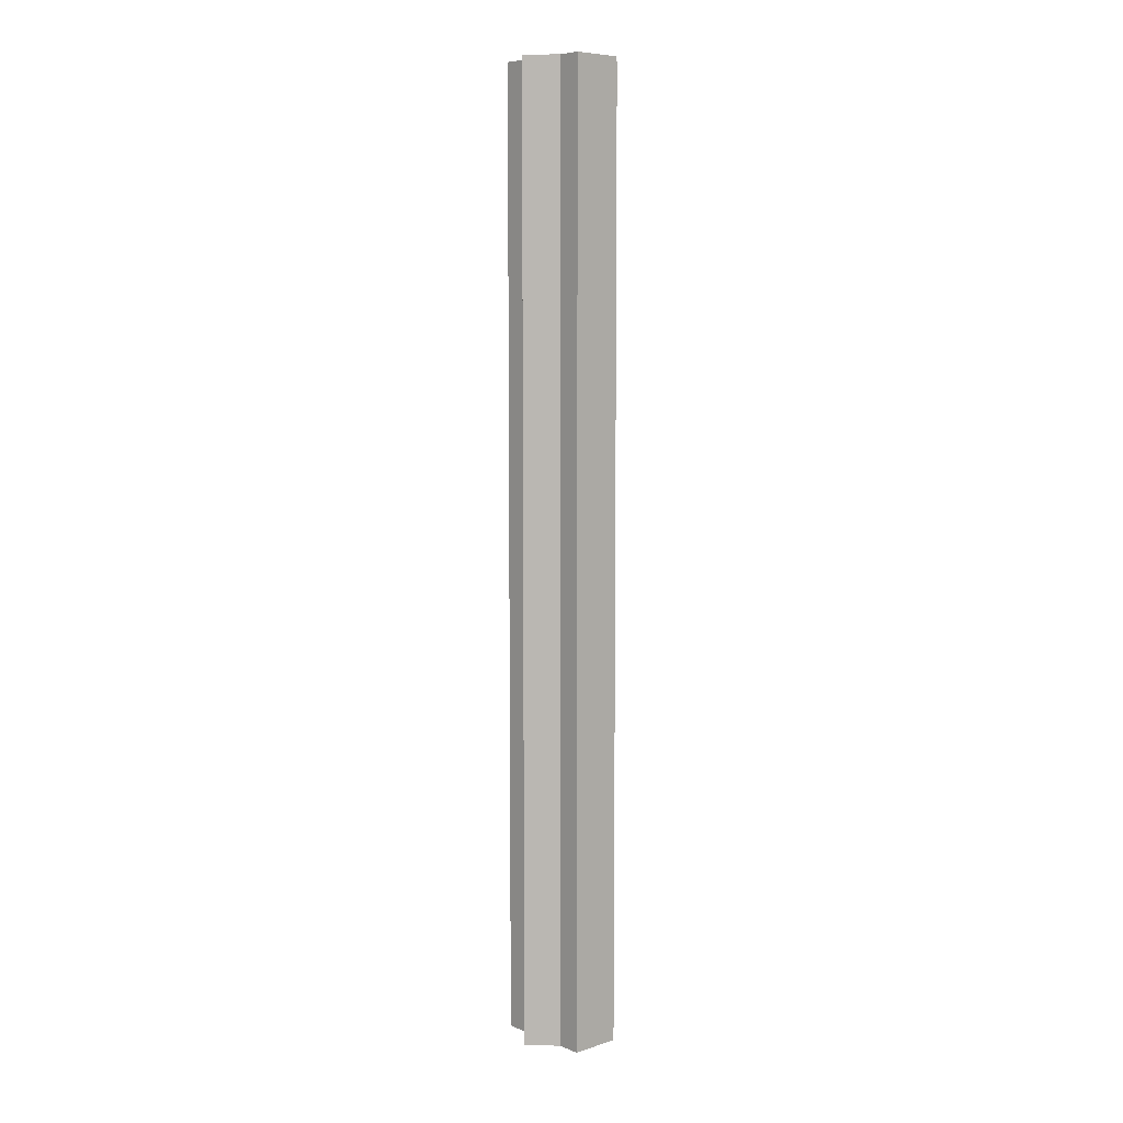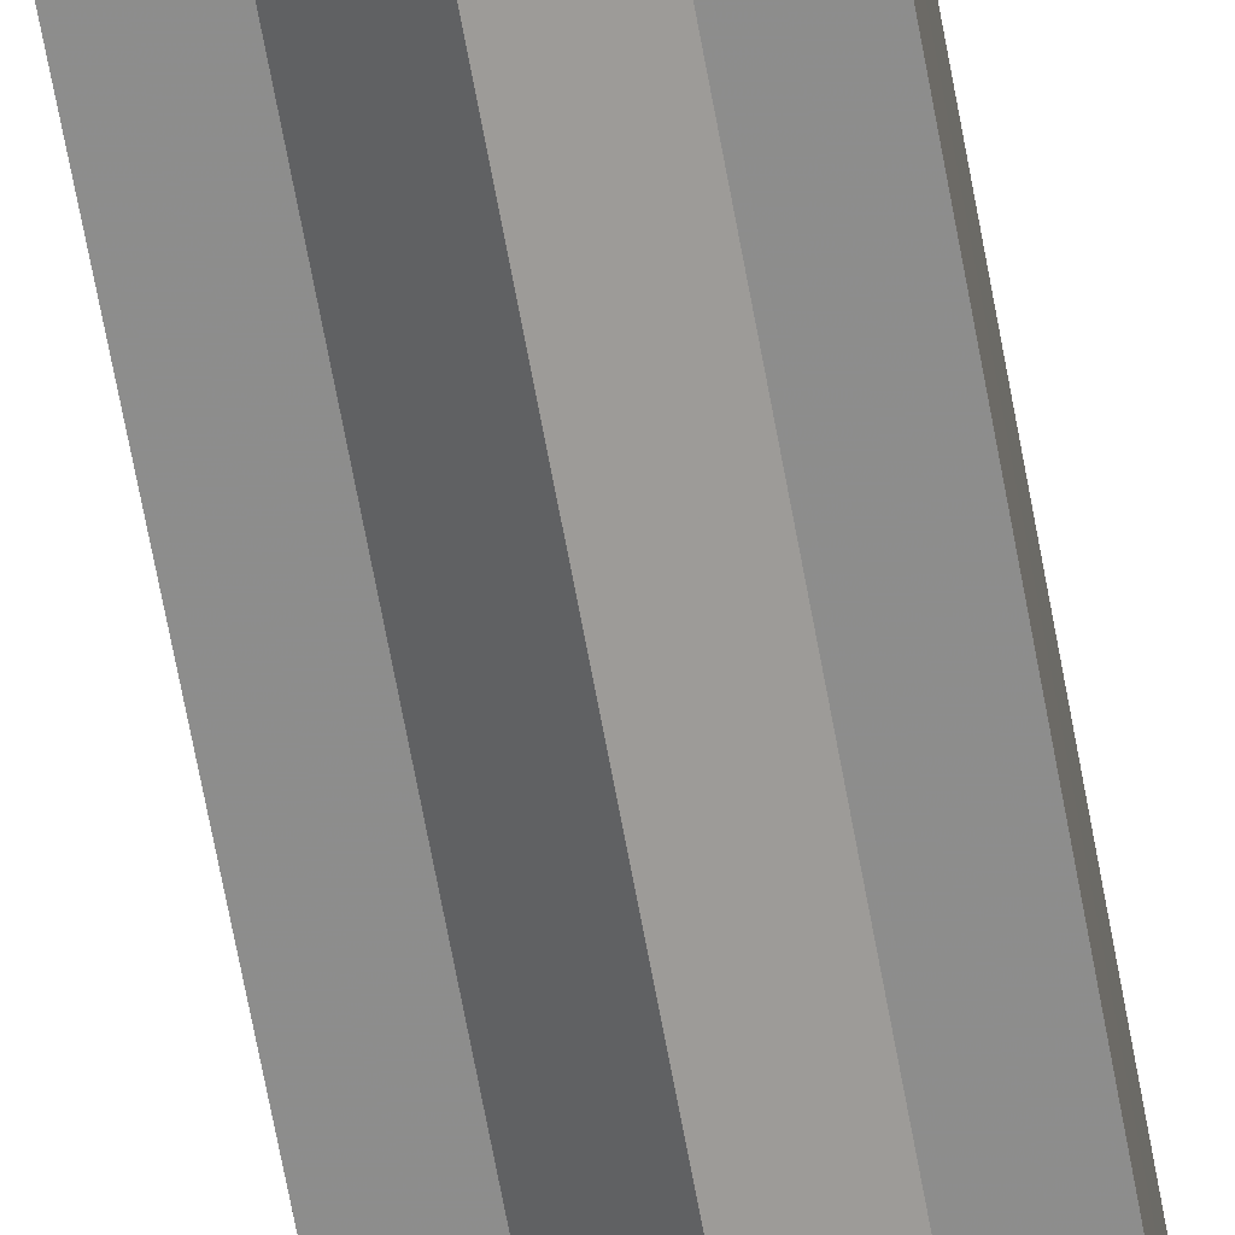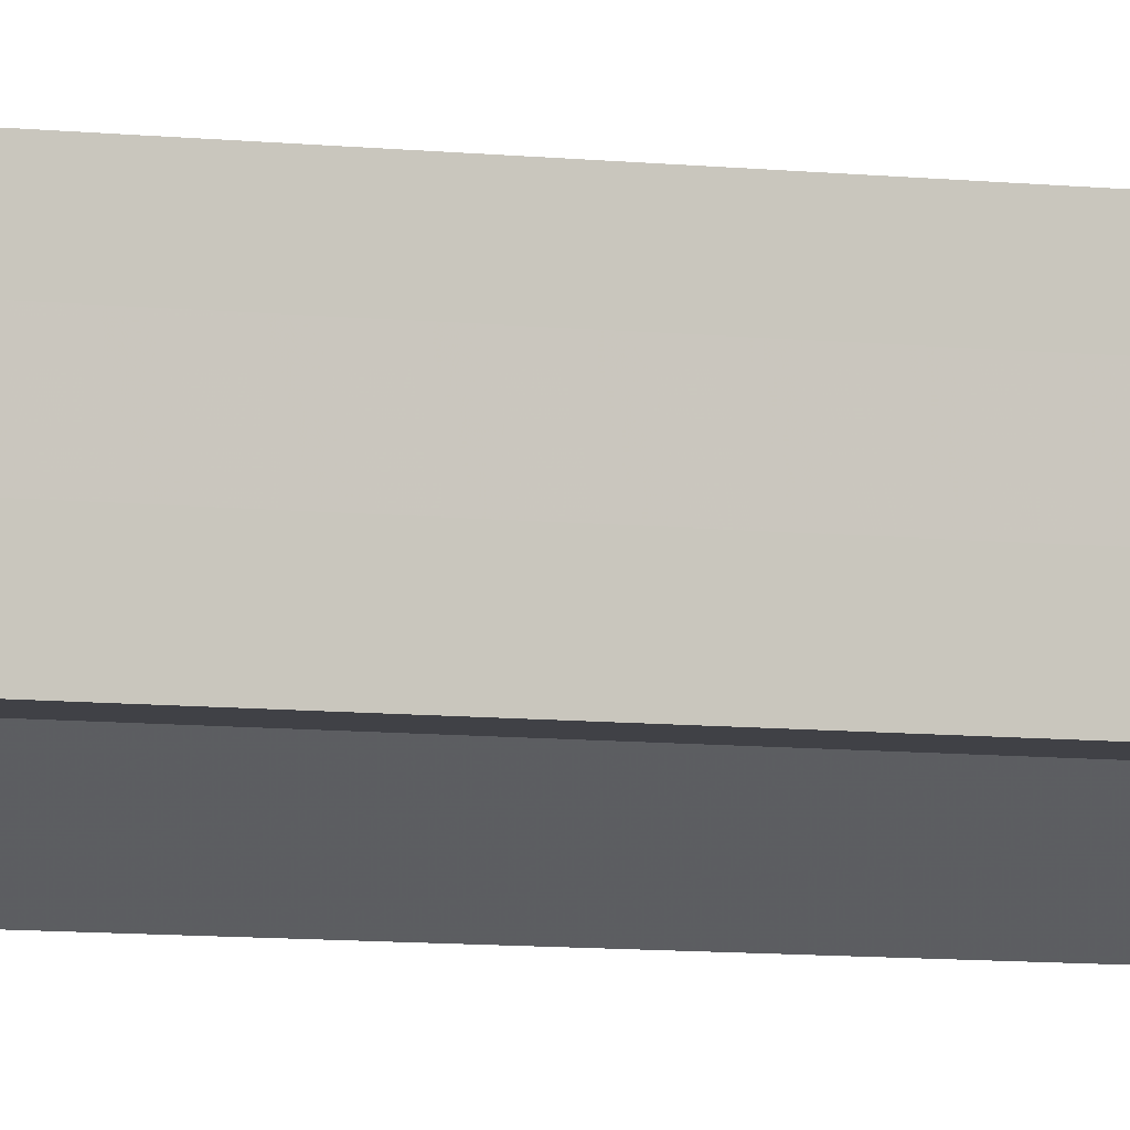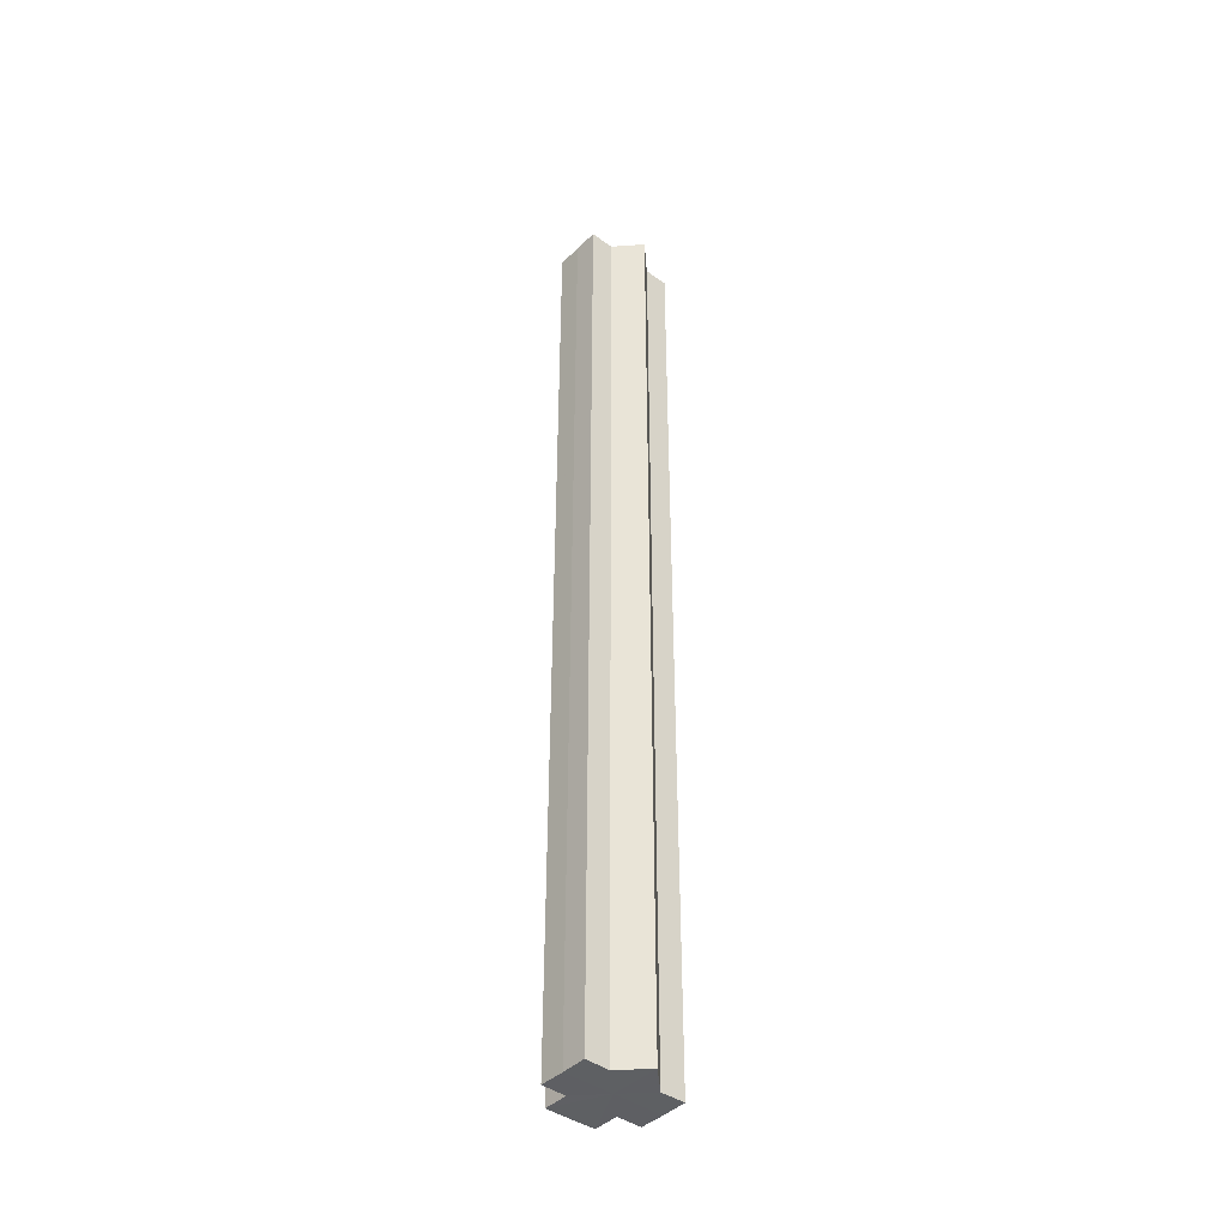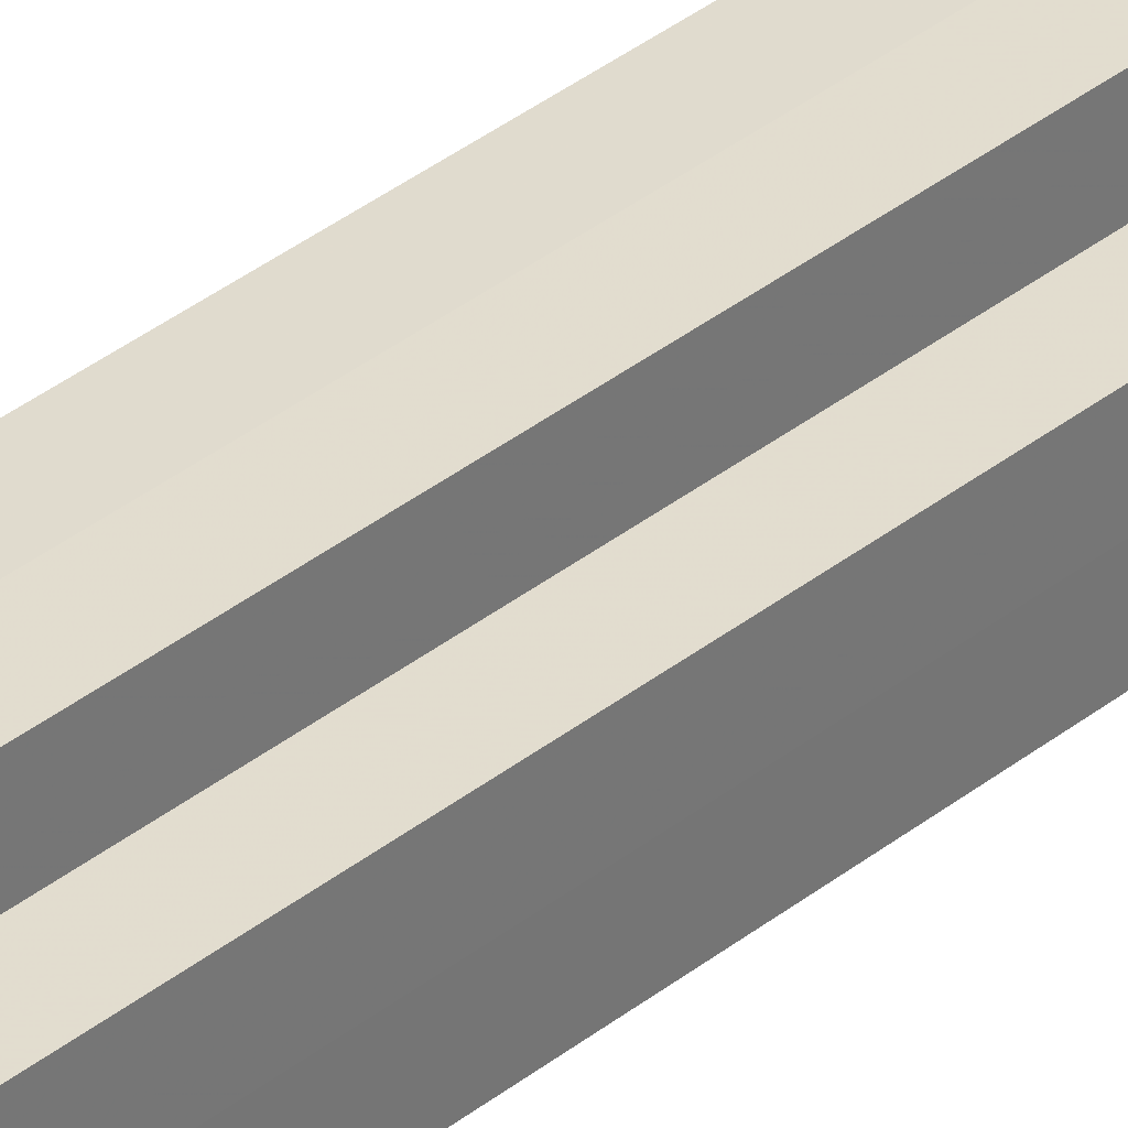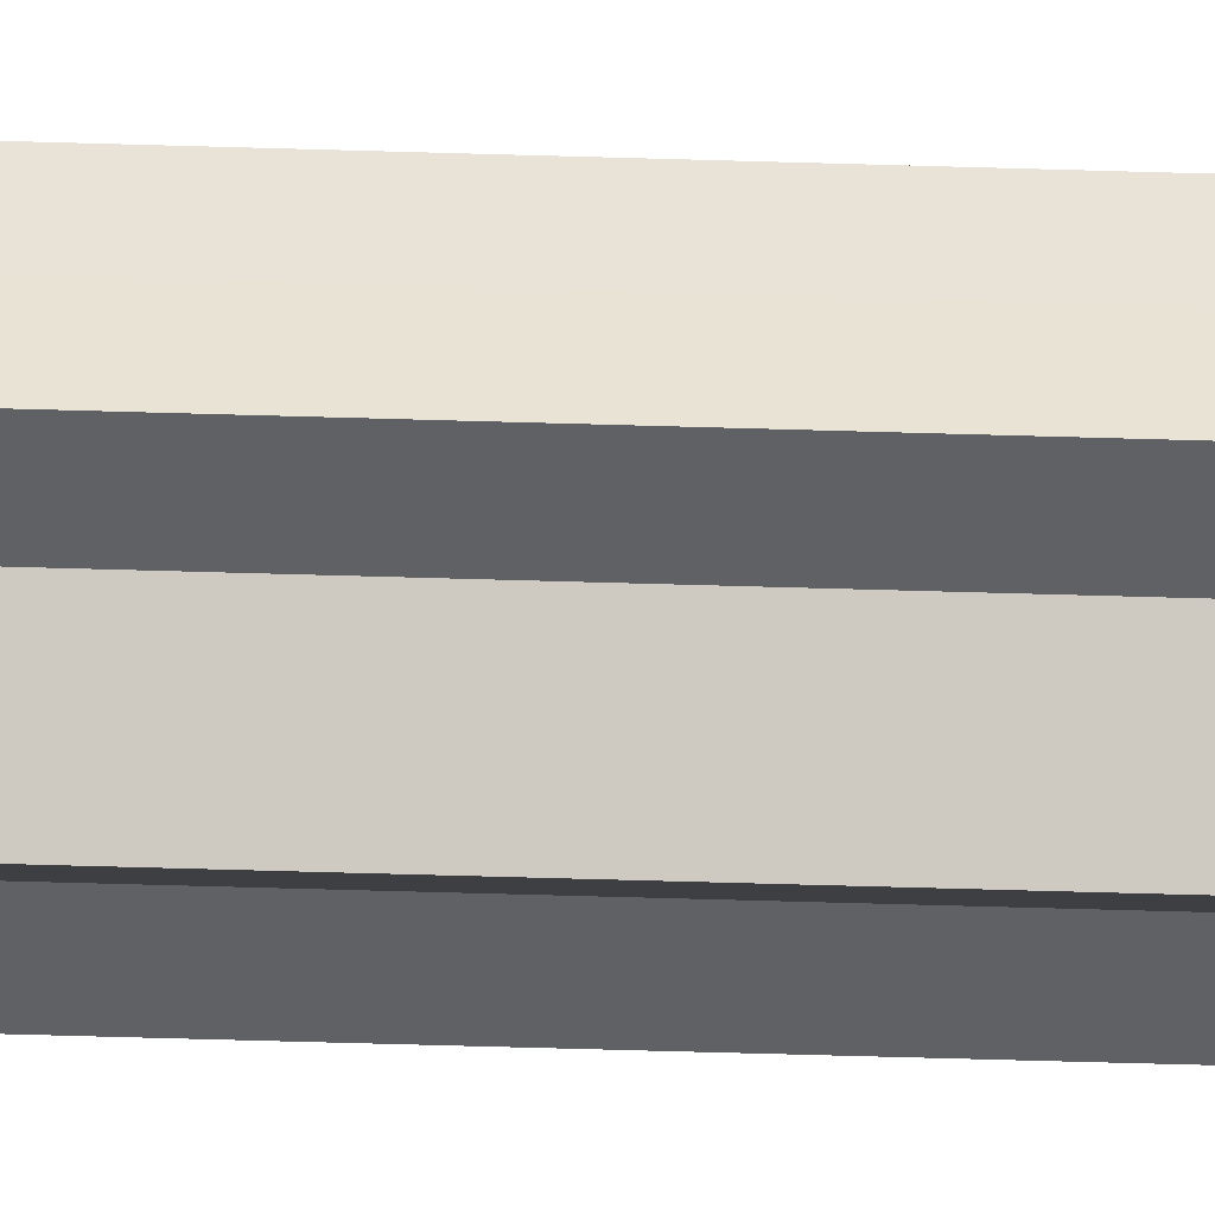
<metadata>
{"format":"obj","ext":"obj","renderer":"f3d","projection":"perspective","resolution":1024,"background":"white","views":[{"elev":7.1,"azim":47.7,"up":"+Z"},{"elev":-64.5,"azim":10.2,"up":"+Y"},{"elev":-5.7,"azim":66.7,"up":"+Y"},{"elev":-41.9,"azim":-40.9,"up":"+Z"},{"elev":34.7,"azim":-137.1,"up":"+Y"},{"elev":-49.2,"azim":-92.0,"up":"+Y"}]}
</metadata>
<code>
o 17644
v 2210 1869 15.53
v 2210 1869 15.53
v 2210 1869 15.15
v 2210 1869 15.53
v 2210 1869 15.15
v 2210 1869 15.53
v 2210 1869 15.53
v 2210 1869 15.53
v 2210 1869 15.15
v 2210 1869 15.15
v 2210 1869 15.53
v 2210 1869 15.15
v 2210 1869 15.53
v 2210 1869 15.53
v 2210 1869 15.53
v 2210 1869 15.53
v 2210 1869 15.15
v 2210 1869 15.53
v 2210 1869 15.15
v 2210 1869 15.15
v 2210 1869 15.53
v 2210 1869 15.15
v 2210 1869 15.53
v 2210 1869 15.53
v 2210 1869 15.53
v 2210 1869 15.53
v 2210 1869 15.15
v 2210 1869 15.53
v 2210 1869 15.15
v 2210 1869 15.15
v 2210 1869 15.53
v 2210 1869 15.15
v 2210 1869 15.53
v 2210 1869 15.53
v 2210 1869 15.53
v 2210 1869 15.53
v 2210 1869 15.15
v 2210 1869 15.53
v 2210 1869 15.15
v 2210 1869 15.15
v 2210 1869 15.15
v 2210 1869 15.53
v 2210 1869 15.53
v 2210 1869 15.53
v 2210 1869 15.53
v 2210 1869 15.15
v 2210 1869 15.53
v 2210 1869 15.15
v 2210 1869 15.15
v 2210 1869 15.53
v 2210 1869 15.53
v 2210 1869 15.53
v 2210 1869 15.53
v 2210 1869 15.15
v 2210 1869 15.15
v 2210 1869 15.53
v 2210 1869 15.53
v 2210 1869 15.53
v 2210 1869 15.53
v 2210 1869 15.15
v 2210 1869 15.15
v 2210 1869 15.15
v 2210 1869 15.53
v 2210 1869 15.15
v 2210 1869 15.15
v 2210 1869 15.53
v 2210 1869 15.53
v 2210 1869 15.53
v 2210 1869 15.53
v 2210 1869 15.53
v 2210 1869 15.15
v 2210 1869 15.15
v 2210 1869 15.15
v 2210 1869 15.15
v 2210 1869 15.15
v 2210 1869 15.15
v 2210 1869 15.15
v 2210 1869 15.15
v 2210 1869 15.15
v 2210 1869 15.15
v 2210 1869 15.15
v 2210 1869 15.15
v 2210 1869 15.15
v 2210 1869 15.15
v 2210 1869 15.15
v 2210 1869 15.15
f 1 2 3
f 3 4 5
f 6 7 4
f 6 8 7
f 9 8 10
f 6 11 8
f 12 13 9
f 14 15 12
f 15 16 17
f 6 18 11
f 19 18 20
f 6 21 18
f 22 23 19
f 24 25 22
f 25 26 27
f 6 28 21
f 29 28 30
f 6 31 28
f 32 33 29
f 34 35 32
f 35 36 37
f 6 38 31
f 39 38 40
f 41 42 39
f 43 44 41
f 44 45 46
f 6 47 38
f 48 47 49
f 50 51 48
f 6 52 47
f 6 53 52
f 54 52 55
f 56 57 54
f 6 58 53
f 6 59 58
f 6 4 59
f 60 58 61
f 62 63 60
f 64 59 65
f 66 67 64
f 68 69 62
f 69 70 71
f 72 73 74
f 72 75 73
f 72 74 76
f 72 77 75
f 72 76 78
f 72 79 77
f 72 78 80
f 72 81 79
f 72 80 82
f 72 83 81
f 72 82 84
f 72 85 83
f 72 84 86
f 72 86 85

</code>
